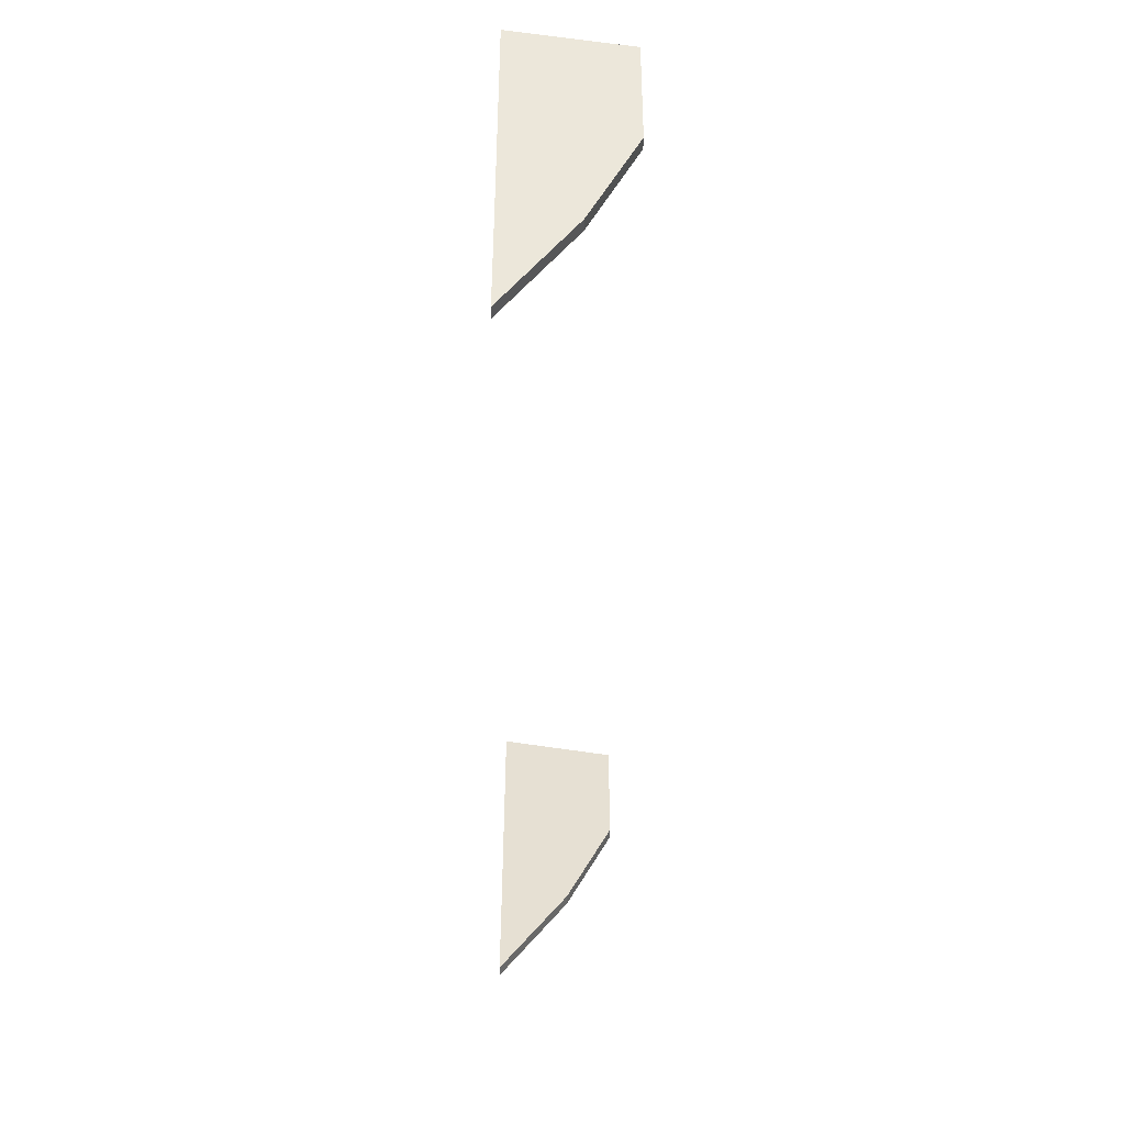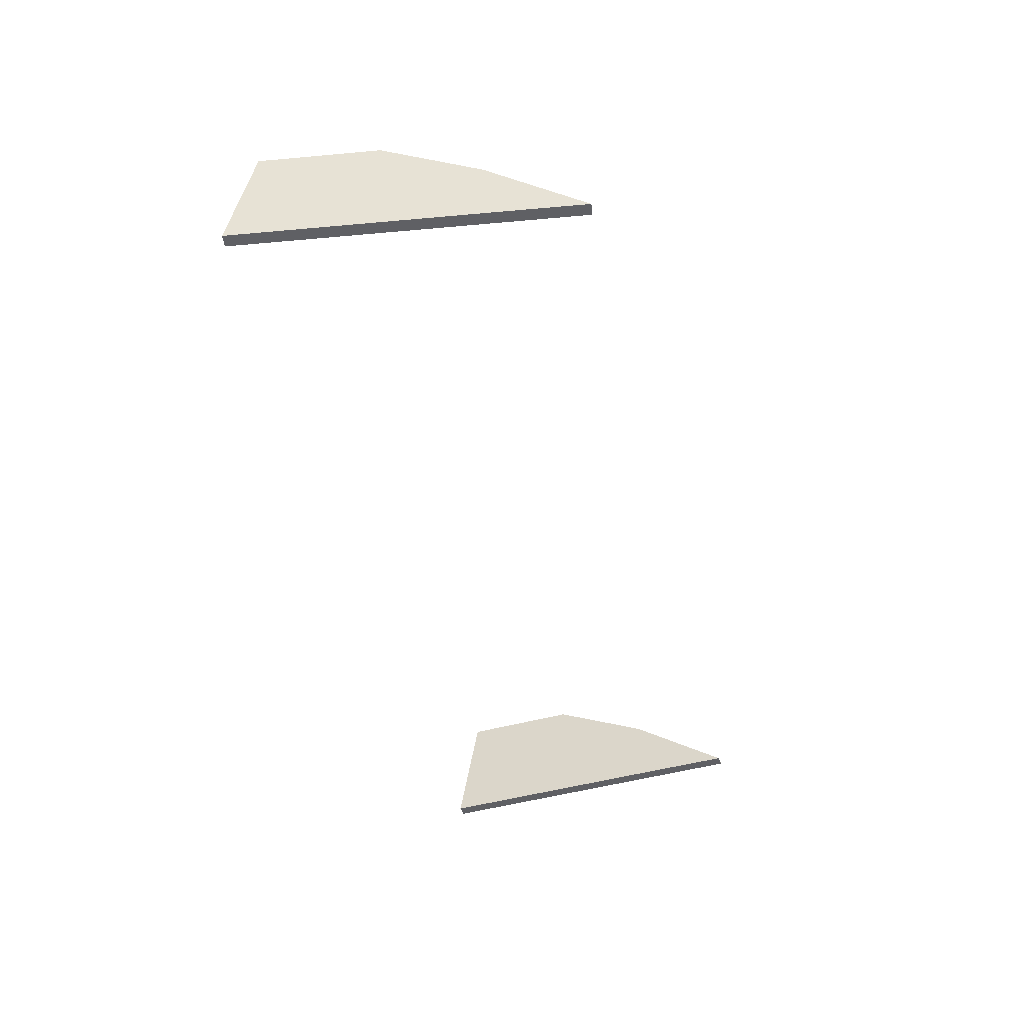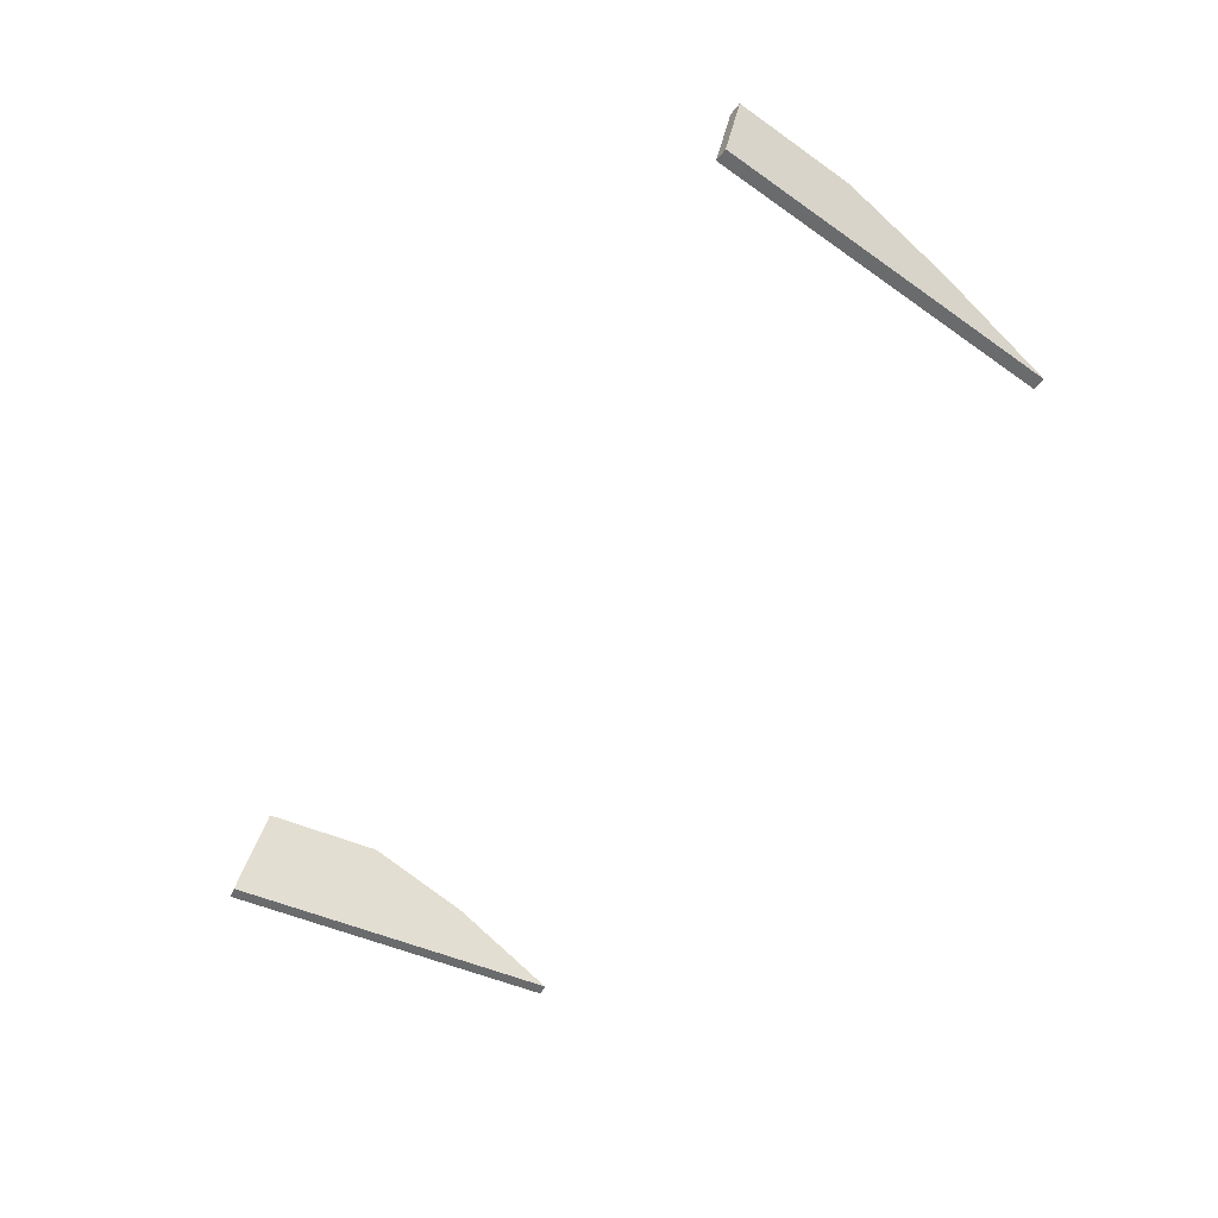
<metadata>
{"format":"obj","ext":"obj","renderer":"f3d","projection":"perspective","resolution":1024,"background":"white","views":[{"elev":-46.0,"azim":89.2,"up":"+Z"},{"elev":-45.0,"azim":102.6,"up":"+Y"},{"elev":-53.2,"azim":59.6,"up":"+Y"}]}
</metadata>
<code>
v  -0.6989 0.1012 1.451
v  -0.6808 0.1012 1.453
v  -0.6774 0.1012 1.238
v  -0.6593 0.1012 1.24
v  -0.6622 0.1012 1.087
v  -0.6441 0.1012 1.089
v  -0.647 0.1012 0.9366
v  -0.6289 0.1012 0.9384
v  -0.6956 0.281 1.418
v  -0.6775 0.281 1.42
v  -0.6774 0.281 1.238
v  -0.6593 0.281 1.24
v  -0.6622 0.2075 1.087
v  -0.6441 0.2075 1.089
v  -0.647 0.1009 0.9366
v  -0.6289 0.1009 0.9384
g (null)
f 1 3 4
f 4 2 1
f 3 5 6
f 6 4 3
f 5 7 8
f 8 6 5
f 9 10 12
f 12 11 9
f 11 12 14
f 14 13 11
f 13 14 16
f 16 15 13
f 1 2 10
f 10 9 1
f 2 4 12
f 12 10 2
f 4 6 14
f 14 12 4
f 6 8 16
f 16 14 6
f 8 7 15
f 15 16 8
f 7 5 13
f 13 15 7
f 5 3 11
f 11 13 5
f 3 1 9
f 9 11 3
g
v  0.6993 0.1012 1.454
v  0.7174 0.1012 1.452
v  0.6747 0.1012 1.242
v  0.6927 0.1012 1.24
v  0.6572 0.1012 1.091
v  0.6753 0.1012 1.089
v  0.6398 0.1012 0.9407
v  0.6578 0.1012 0.9386
v  0.6955 0.281 1.421
v  0.7136 0.281 1.419
v  0.6747 0.281 1.242
v  0.6927 0.281 1.24
v  0.6572 0.2075 1.091
v  0.6753 0.2075 1.089
v  0.6398 0.1009 0.9407
v  0.6578 0.1009 0.9386
g (null)
f 17 19 20
f 20 18 17
f 19 21 22
f 22 20 19
f 21 23 24
f 24 22 21
f 25 26 28
f 28 27 25
f 27 28 30
f 30 29 27
f 29 30 32
f 32 31 29
f 17 18 26
f 26 25 17
f 18 20 28
f 28 26 18
f 20 22 30
f 30 28 20
f 22 24 32
f 32 30 22
f 24 23 31
f 31 32 24
f 23 21 29
f 29 31 23
f 21 19 27
f 27 29 21
f 19 17 25
f 25 27 19
g

</code>
